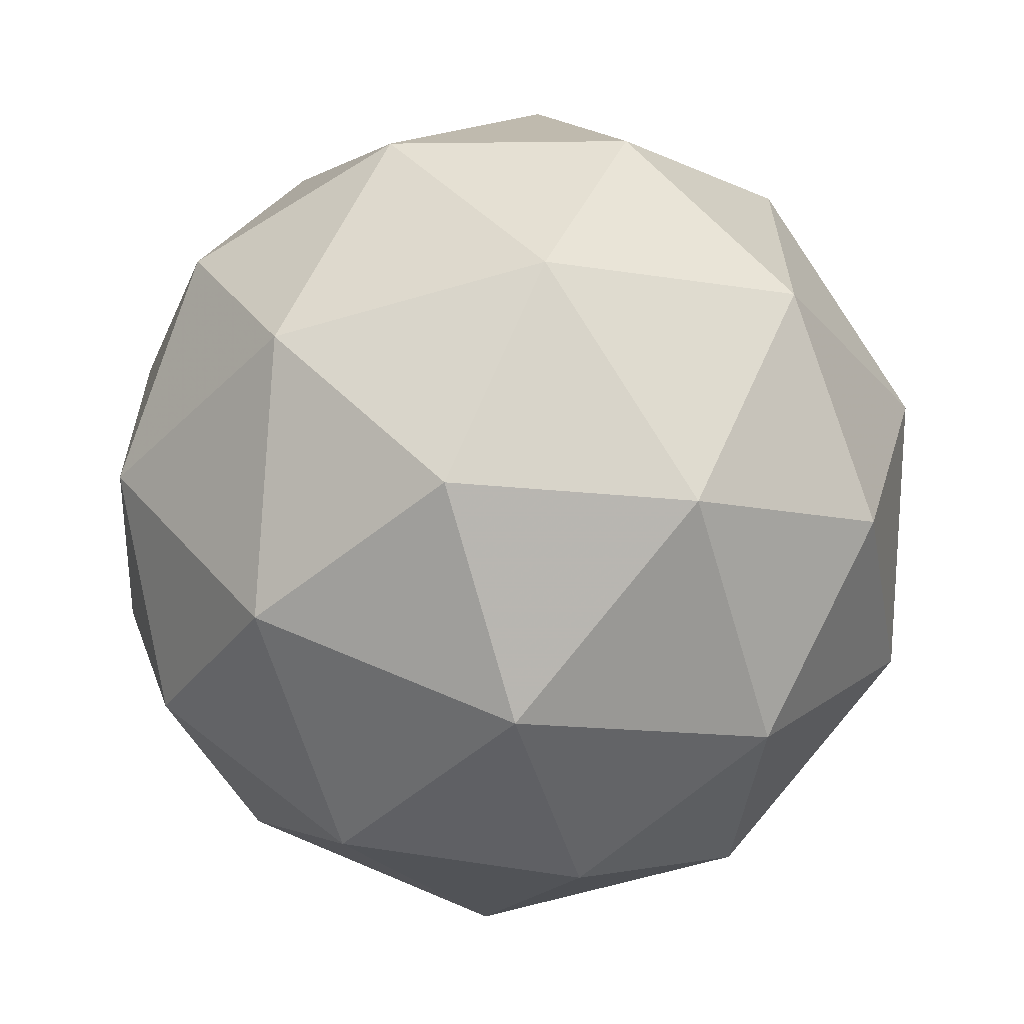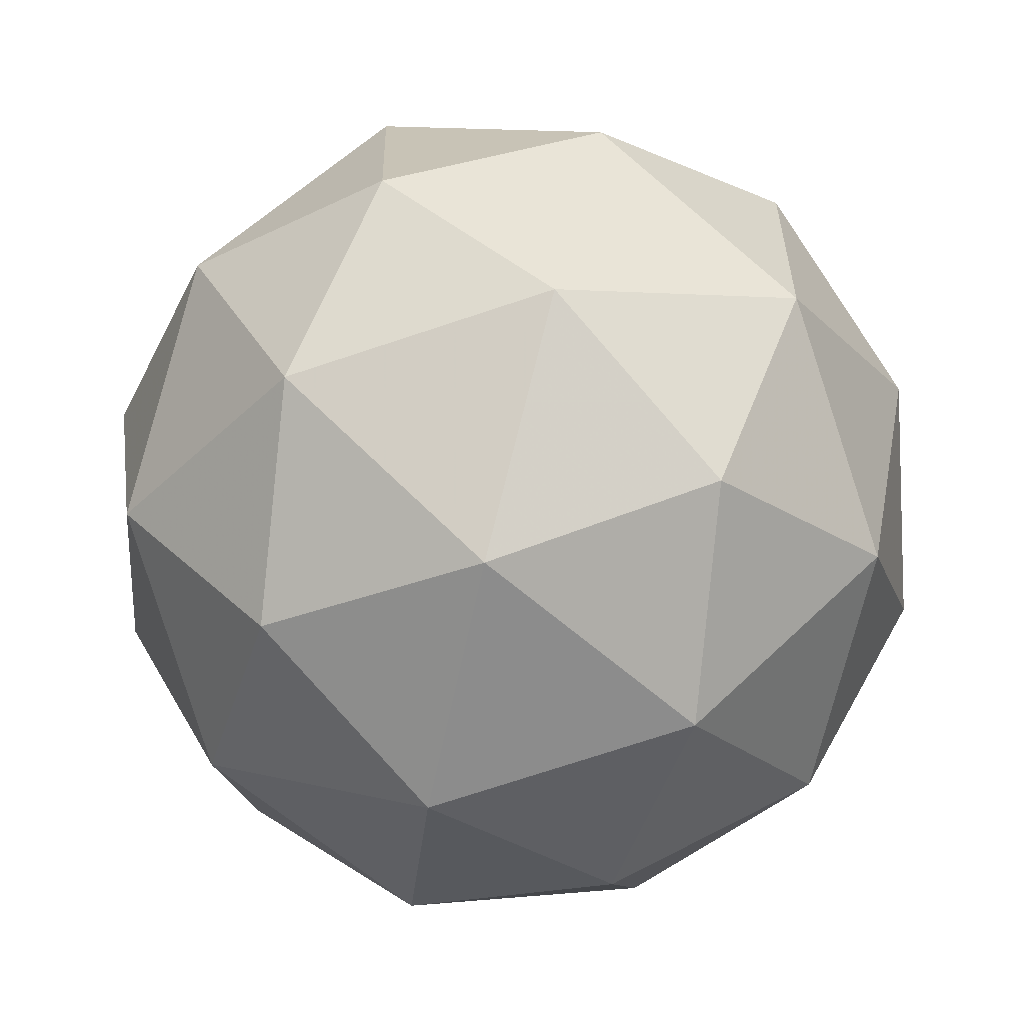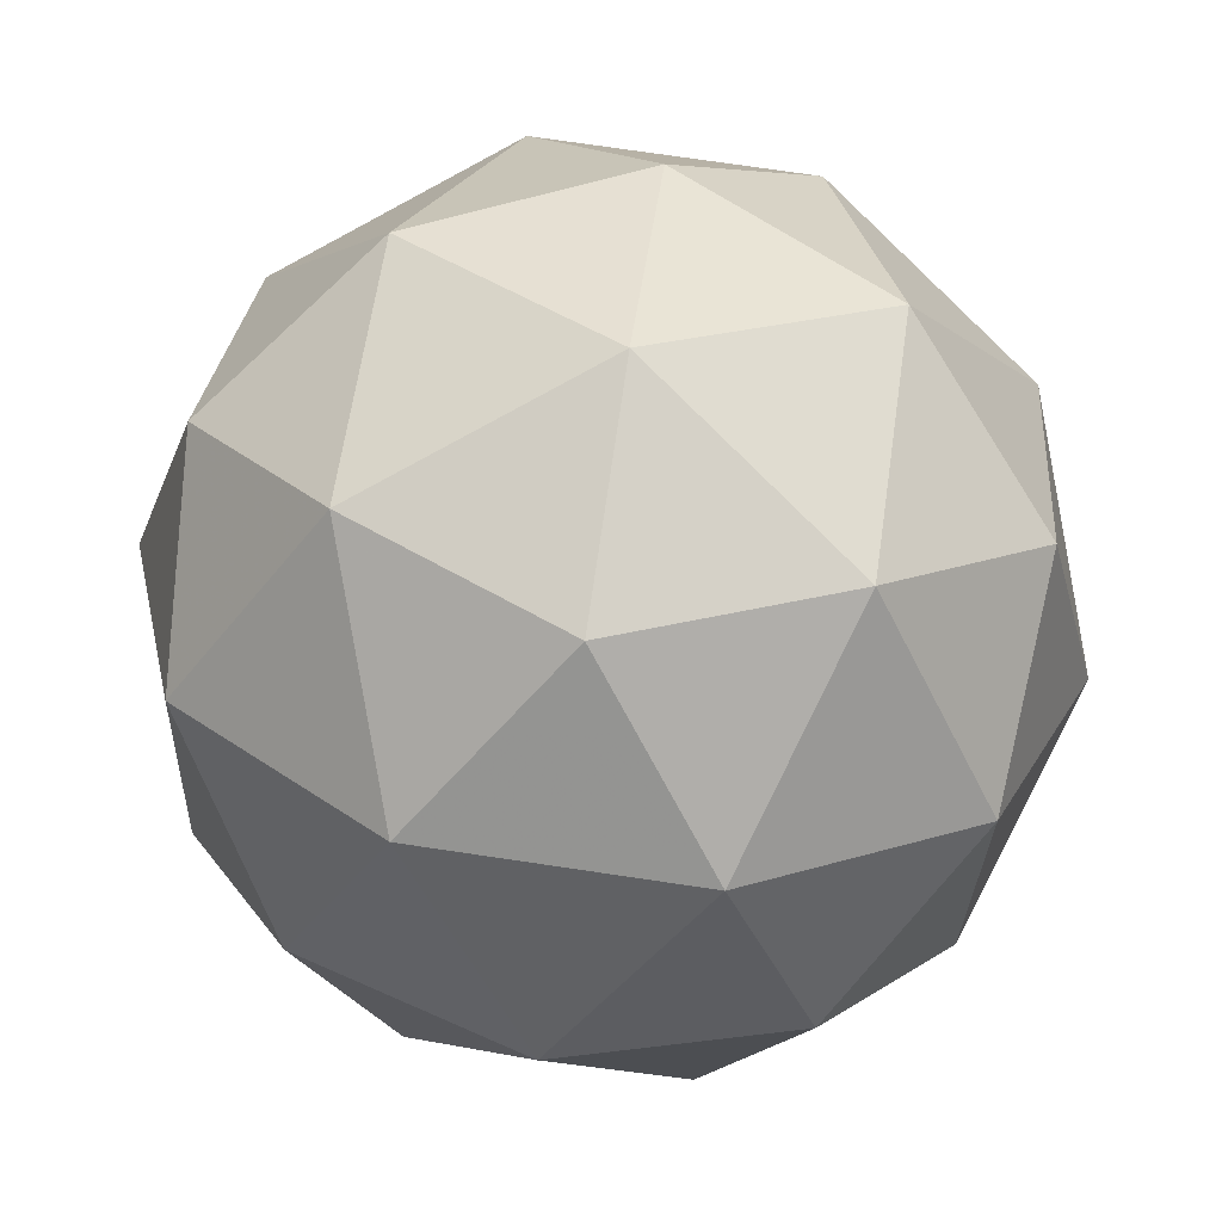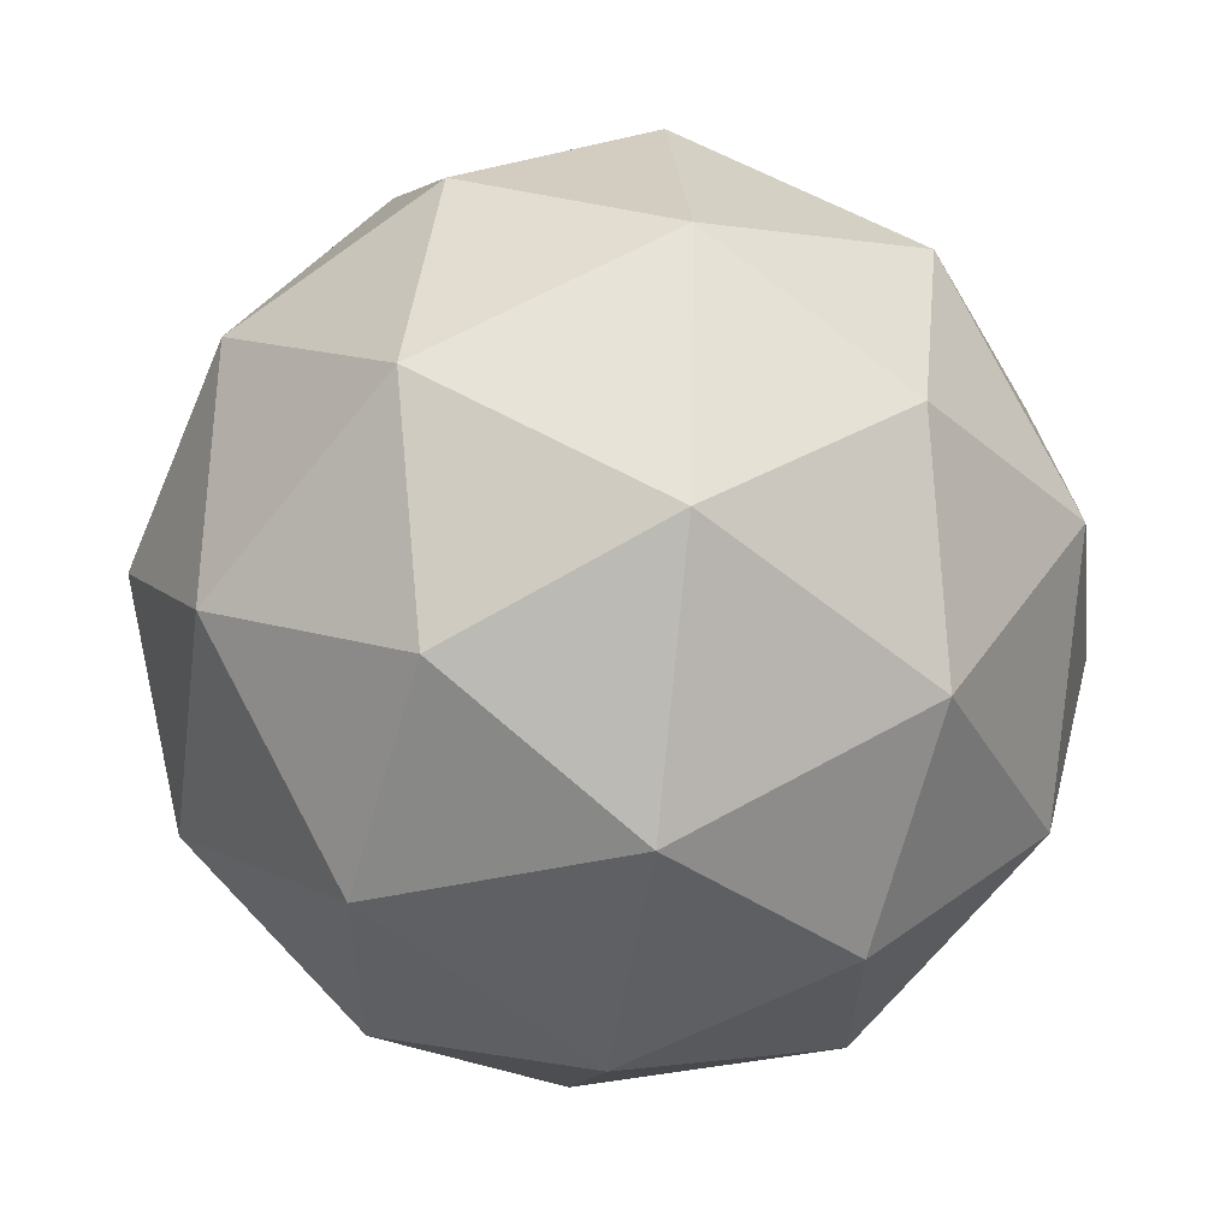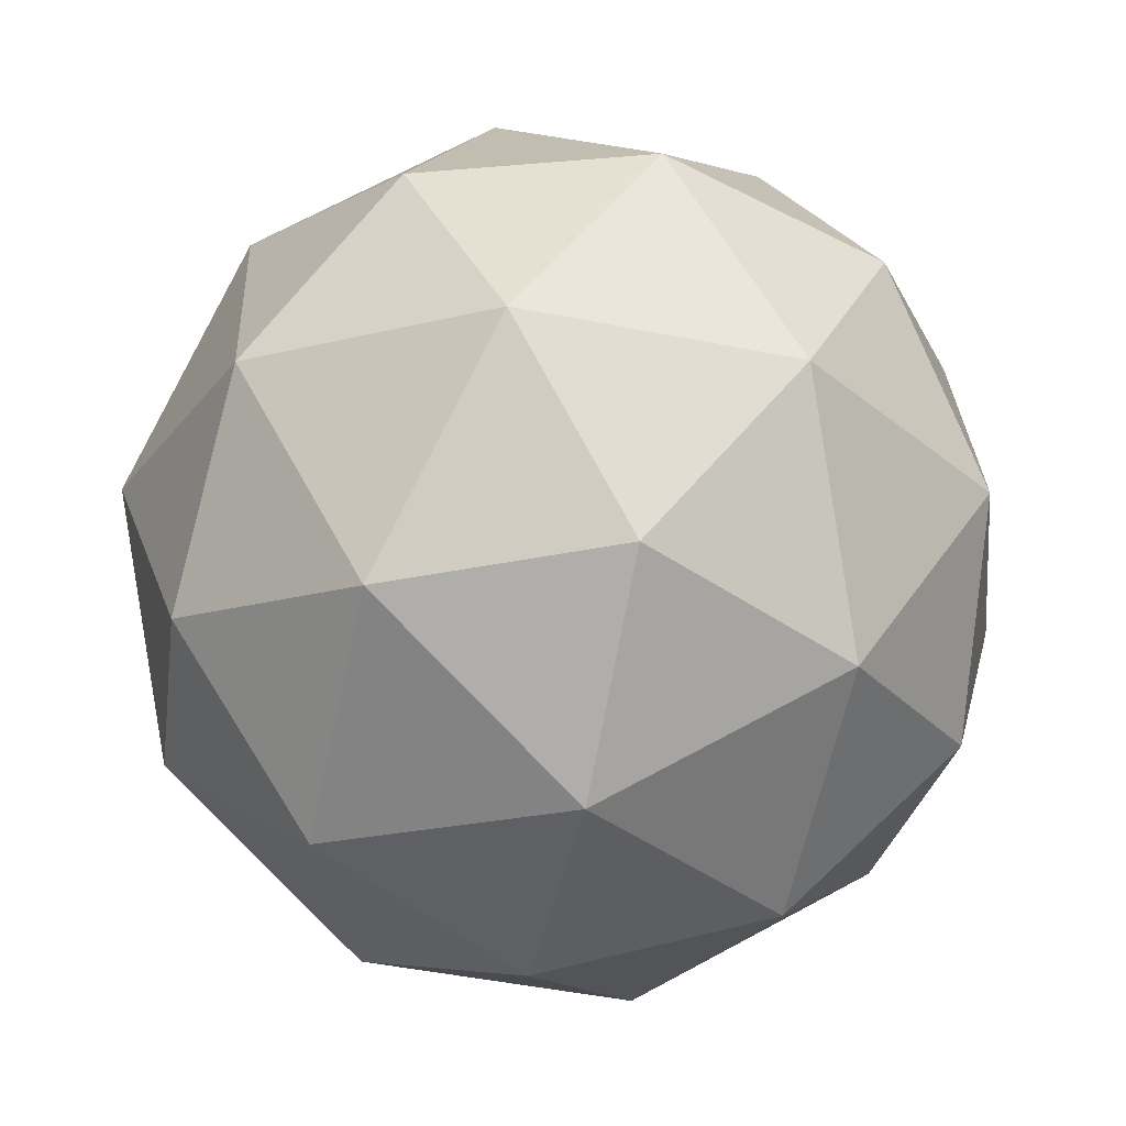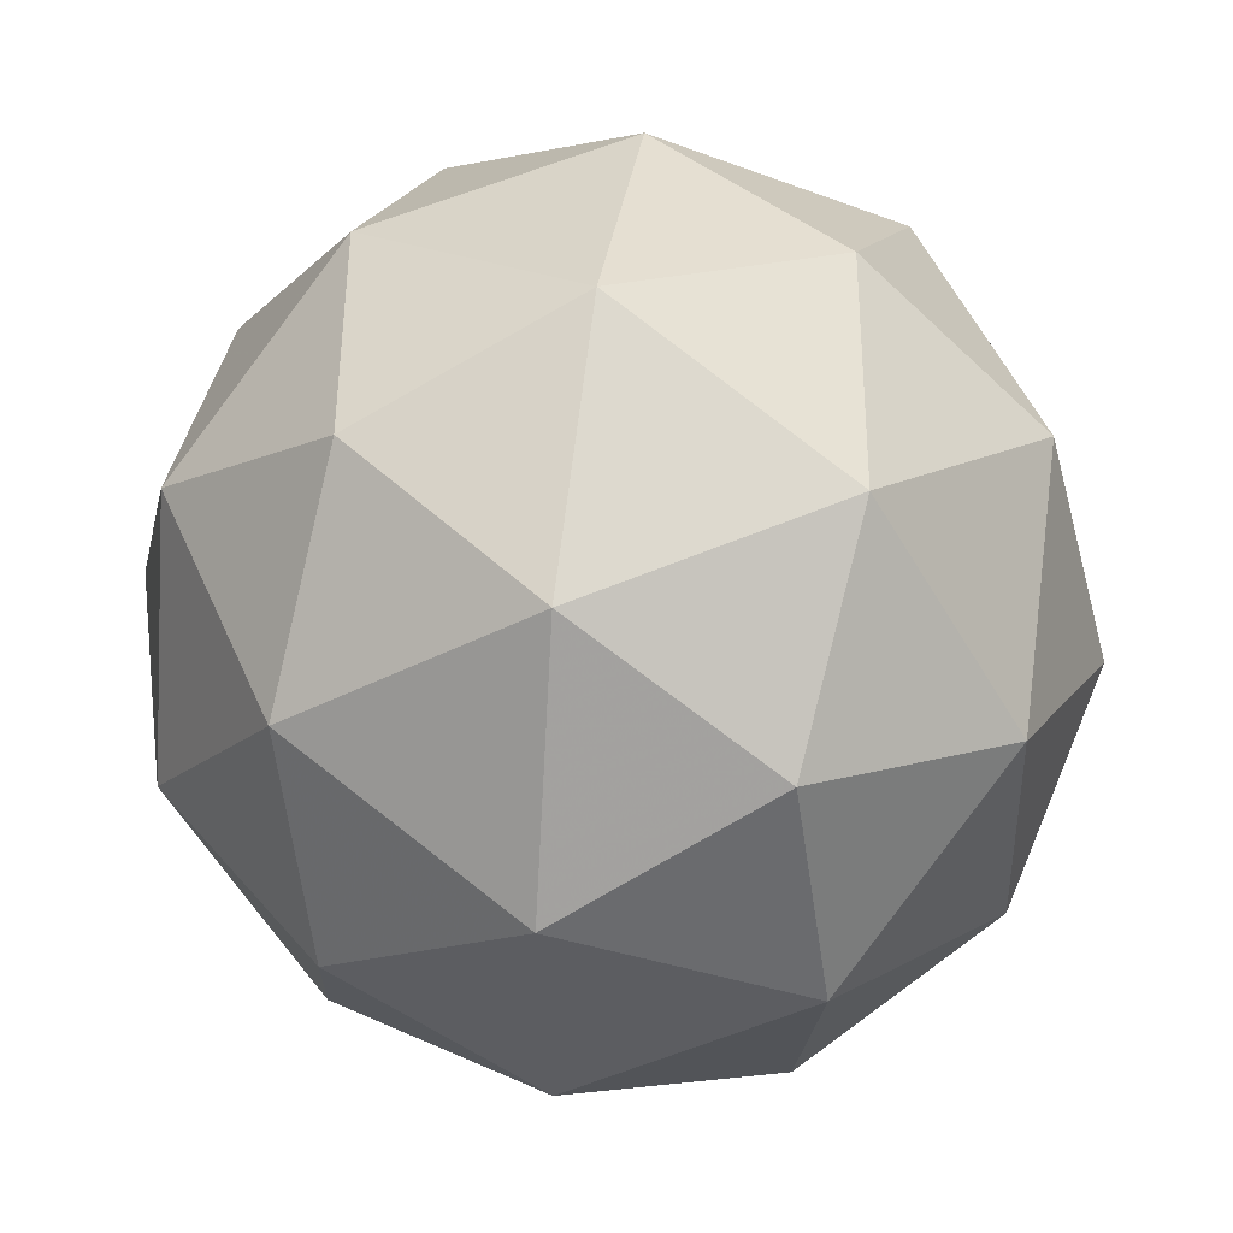
<metadata>
{"format":"obj","ext":"obj","renderer":"f3d","projection":"perspective","resolution":1024,"background":"white","views":[{"elev":-52.8,"azim":74.1,"up":"+Y"},{"elev":-4.7,"azim":-106.8,"up":"+Z"},{"elev":-15.3,"azim":-139.3,"up":"+Z"},{"elev":14.7,"azim":110.3,"up":"+Y"},{"elev":11.8,"azim":153.8,"up":"+Z"},{"elev":-11.0,"azim":121.0,"up":"+Y"}]}
</metadata>
<code>
v 1.469 0.2214 -0.3365
v 1.393 0.2361 -0.3022
v 1.463 0.2502 -0.2577
v 1.519 0.1899 -0.2767
v 1.483 0.1386 -0.333
v 1.406 0.1671 -0.3488
v 1.397 0.2137 -0.2212
v 1.474 0.1852 -0.2054
v 1.487 0.1162 -0.252
v 1.417 0.1021 -0.2965
v 1.361 0.1623 -0.2775
v 1.411 0.1309 -0.2177
v 1.471 0.2462 -0.3006
v 1.43 0.2379 -0.3268
v 1.426 0.2549 -0.2805
v 1.392 0.206 -0.334
v 1.437 0.1974 -0.3542
v 1.503 0.2108 -0.3118
v 1.5 0.2278 -0.2654
v 1.482 0.1806 -0.3449
v 1.512 0.1622 -0.3097
v 1.445 0.1487 -0.3521
v 1.366 0.2032 -0.2921
v 1.374 0.1627 -0.3195
v 1.428 0.2417 -0.2328
v 1.387 0.2334 -0.259
v 1.507 0.1896 -0.2347
v 1.474 0.225 -0.2236
v 1.493 0.1188 -0.2952
v 1.514 0.149 -0.2621
v 1.406 0.1273 -0.3307
v 1.452 0.1105 -0.3214
v 1.368 0.1901 -0.2445
v 1.435 0.2035 -0.2021
v 1.488 0.1462 -0.2202
v 1.454 0.0974 -0.2738
v 1.38 0.1245 -0.2888
v 1.398 0.1716 -0.2093
v 1.377 0.1414 -0.2425
v 1.443 0.1549 -0.2001
v 1.451 0.1143 -0.2274
v 1.41 0.106 -0.2536
f 1 14 13
f 2 14 16
f 1 13 18
f 1 18 20
f 1 20 17
f 2 16 23
f 3 15 25
f 4 19 27
f 5 21 29
f 6 22 31
f 2 23 26
f 3 25 28
f 4 27 30
f 5 29 32
f 6 31 24
f 7 33 38
f 8 34 40
f 9 35 41
f 10 36 42
f 11 37 39
f 39 42 12
f 39 37 42
f 37 10 42
f 42 41 12
f 42 36 41
f 36 9 41
f 41 40 12
f 41 35 40
f 35 8 40
f 40 38 12
f 40 34 38
f 34 7 38
f 38 39 12
f 38 33 39
f 33 11 39
f 24 37 11
f 24 31 37
f 31 10 37
f 32 36 10
f 32 29 36
f 29 9 36
f 30 35 9
f 30 27 35
f 27 8 35
f 28 34 8
f 28 25 34
f 25 7 34
f 26 33 7
f 26 23 33
f 23 11 33
f 31 32 10
f 31 22 32
f 22 5 32
f 29 30 9
f 29 21 30
f 21 4 30
f 27 28 8
f 27 19 28
f 19 3 28
f 25 26 7
f 25 15 26
f 15 2 26
f 23 24 11
f 23 16 24
f 16 6 24
f 17 22 6
f 17 20 22
f 20 5 22
f 20 21 5
f 20 18 21
f 18 4 21
f 18 19 4
f 18 13 19
f 13 3 19
f 16 17 6
f 16 14 17
f 14 1 17
f 13 15 3
f 13 14 15
f 14 2 15

</code>
